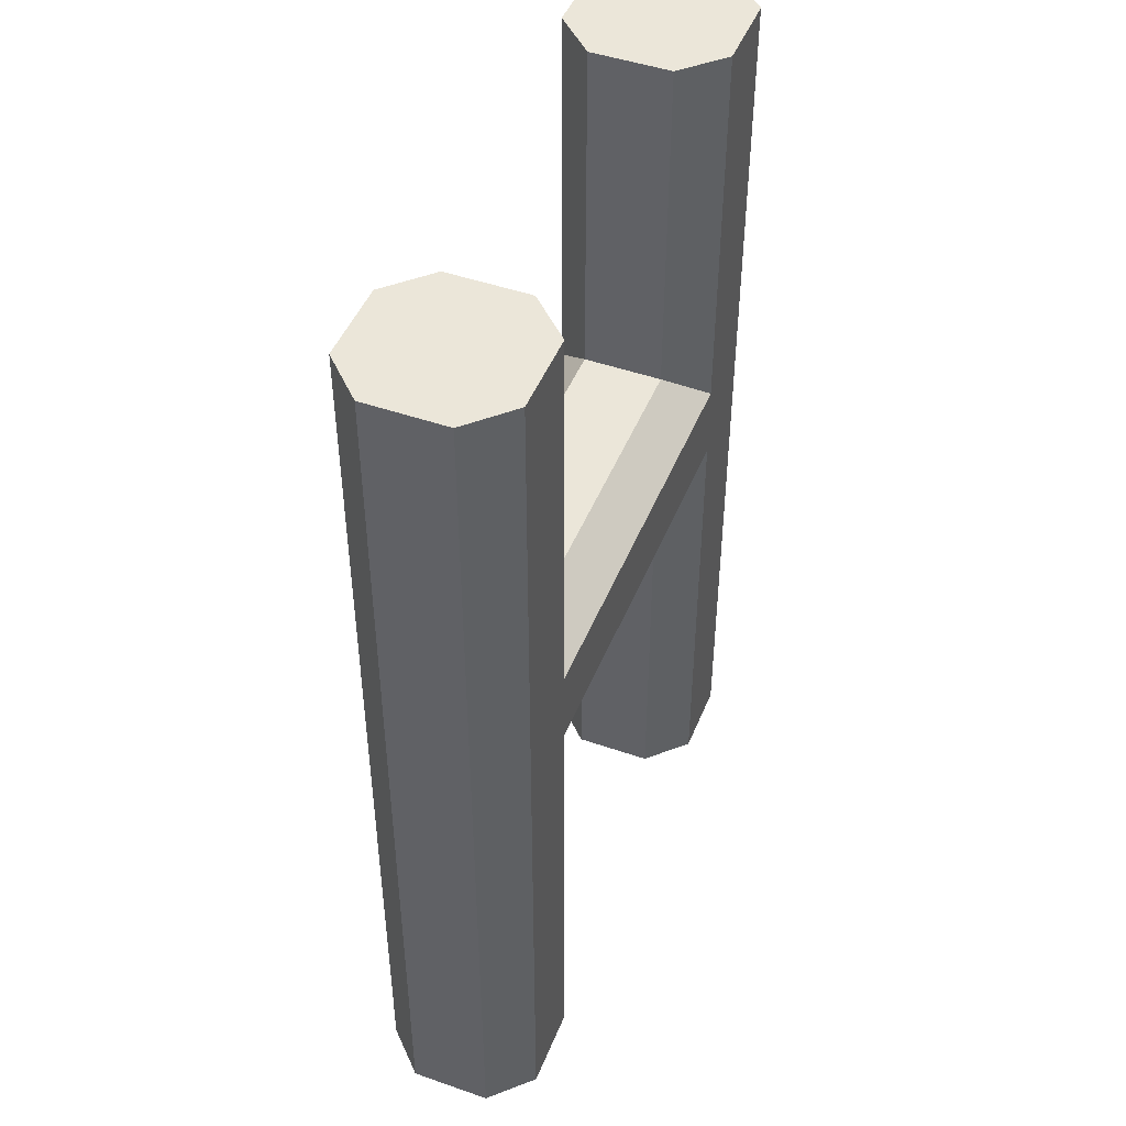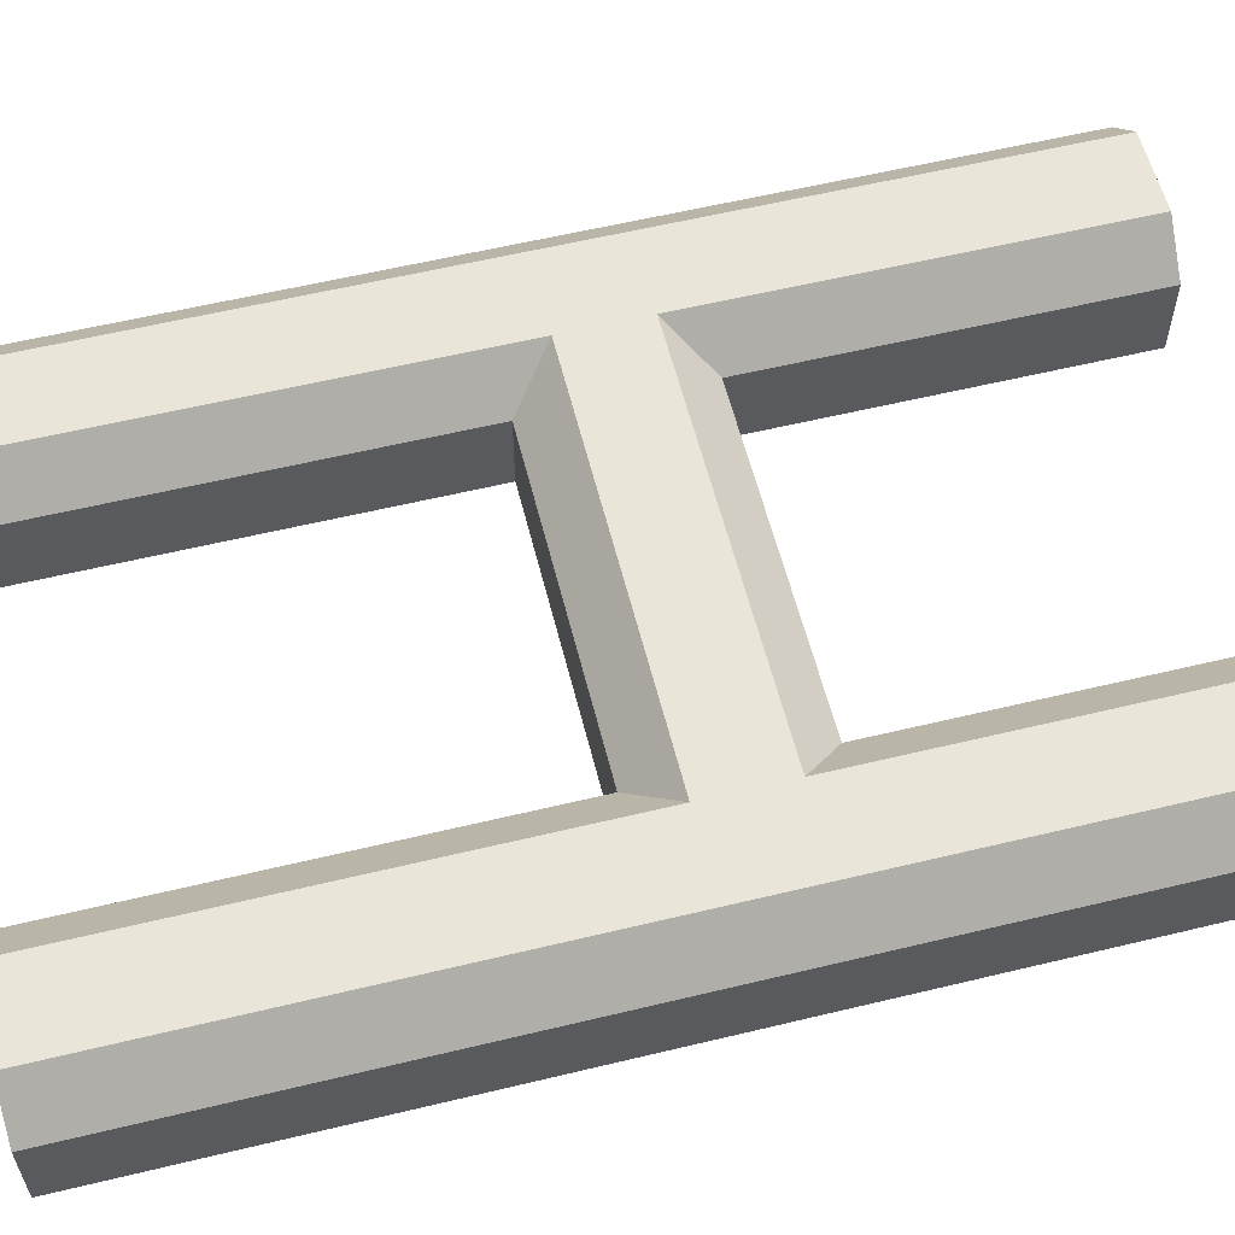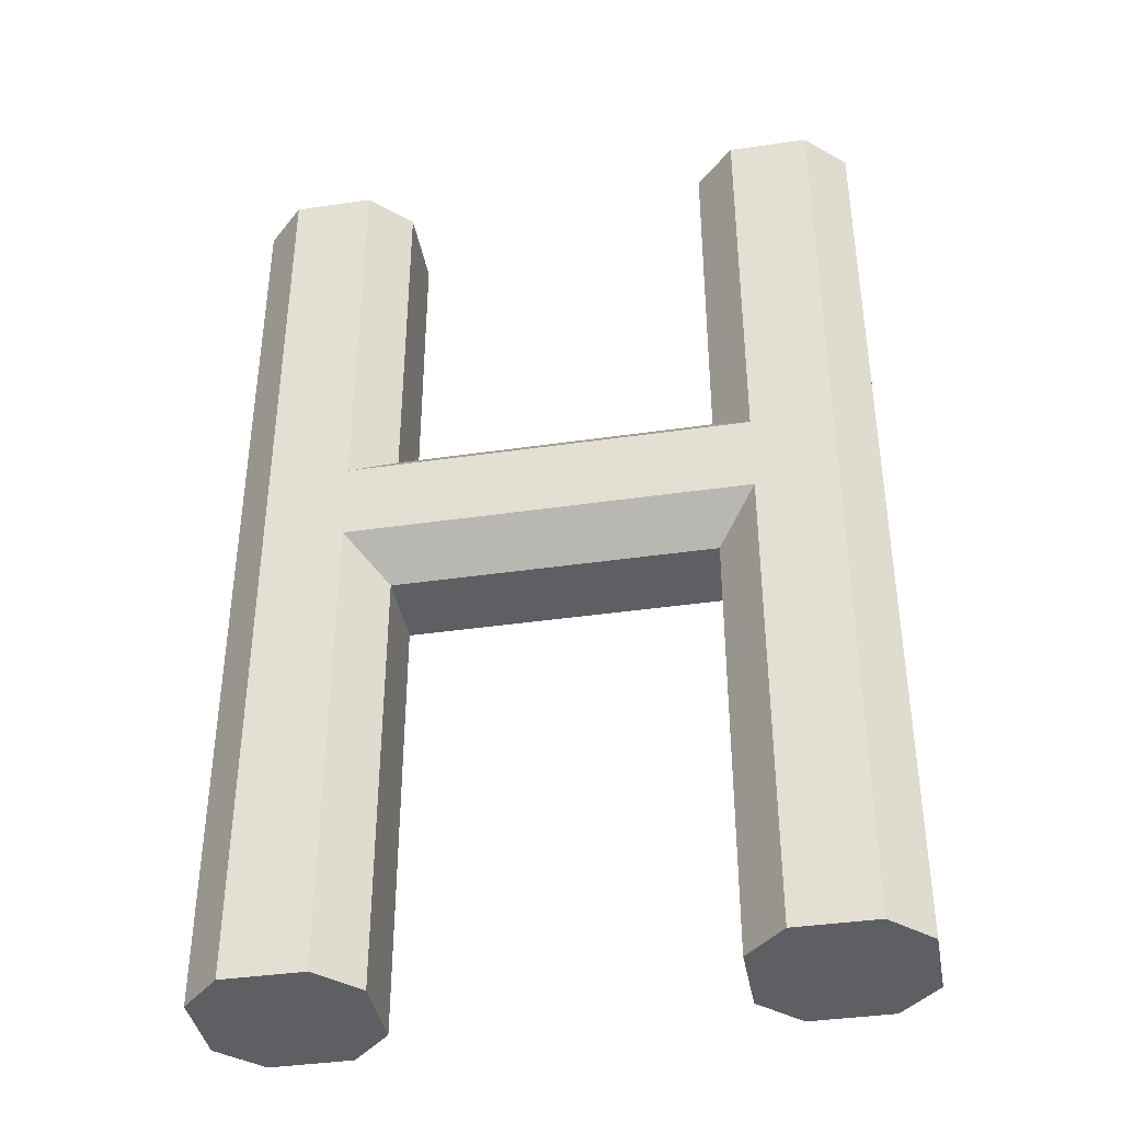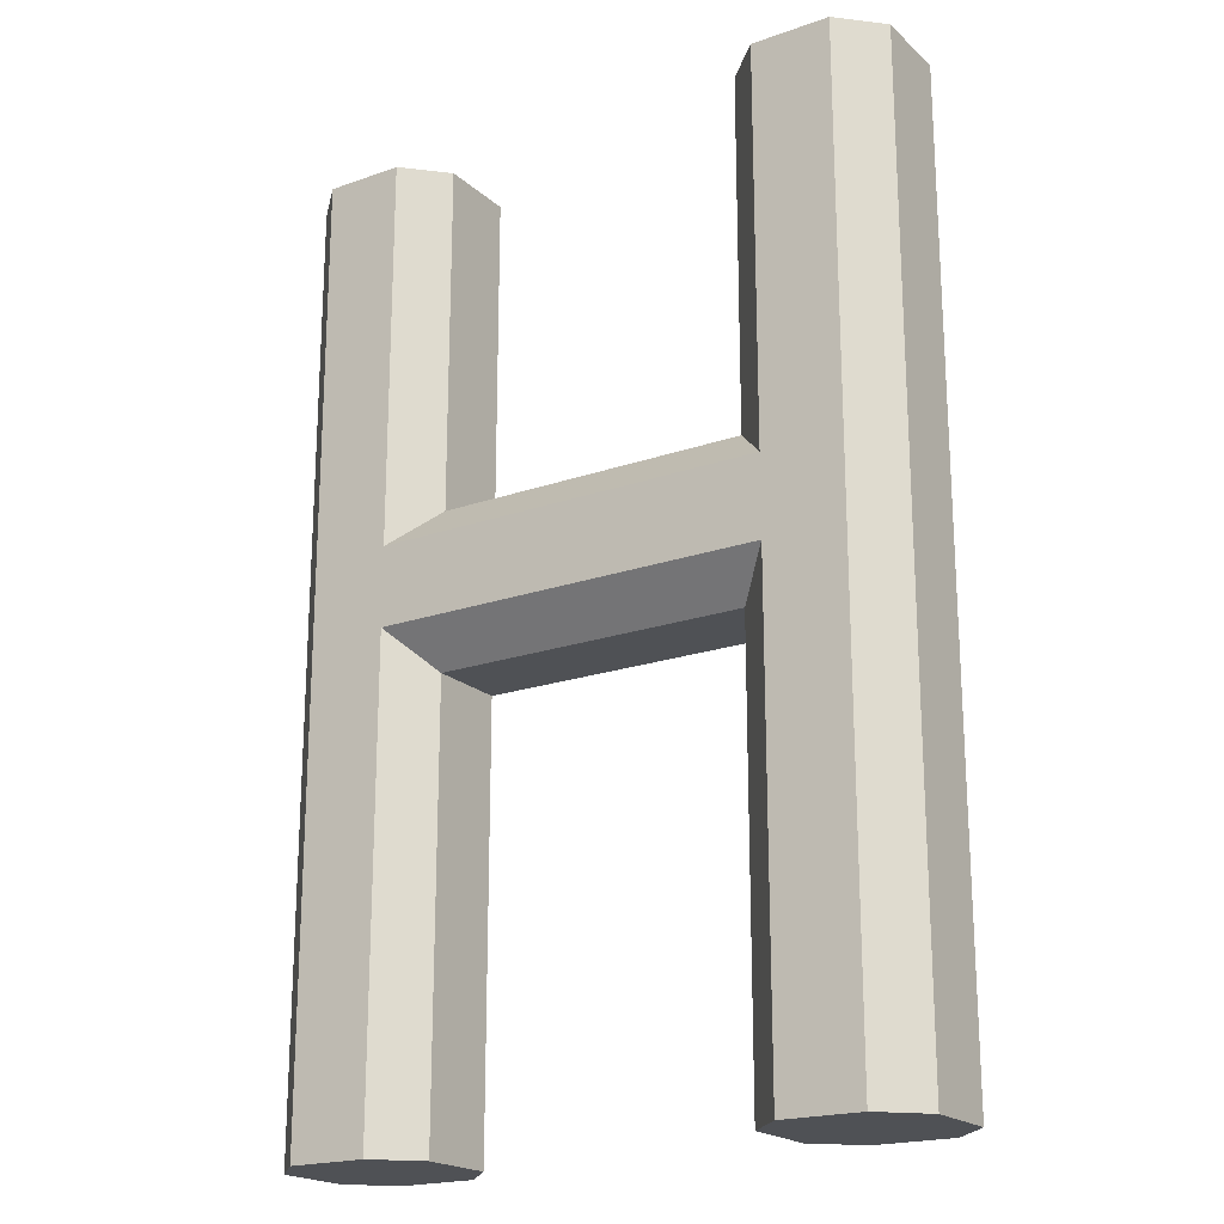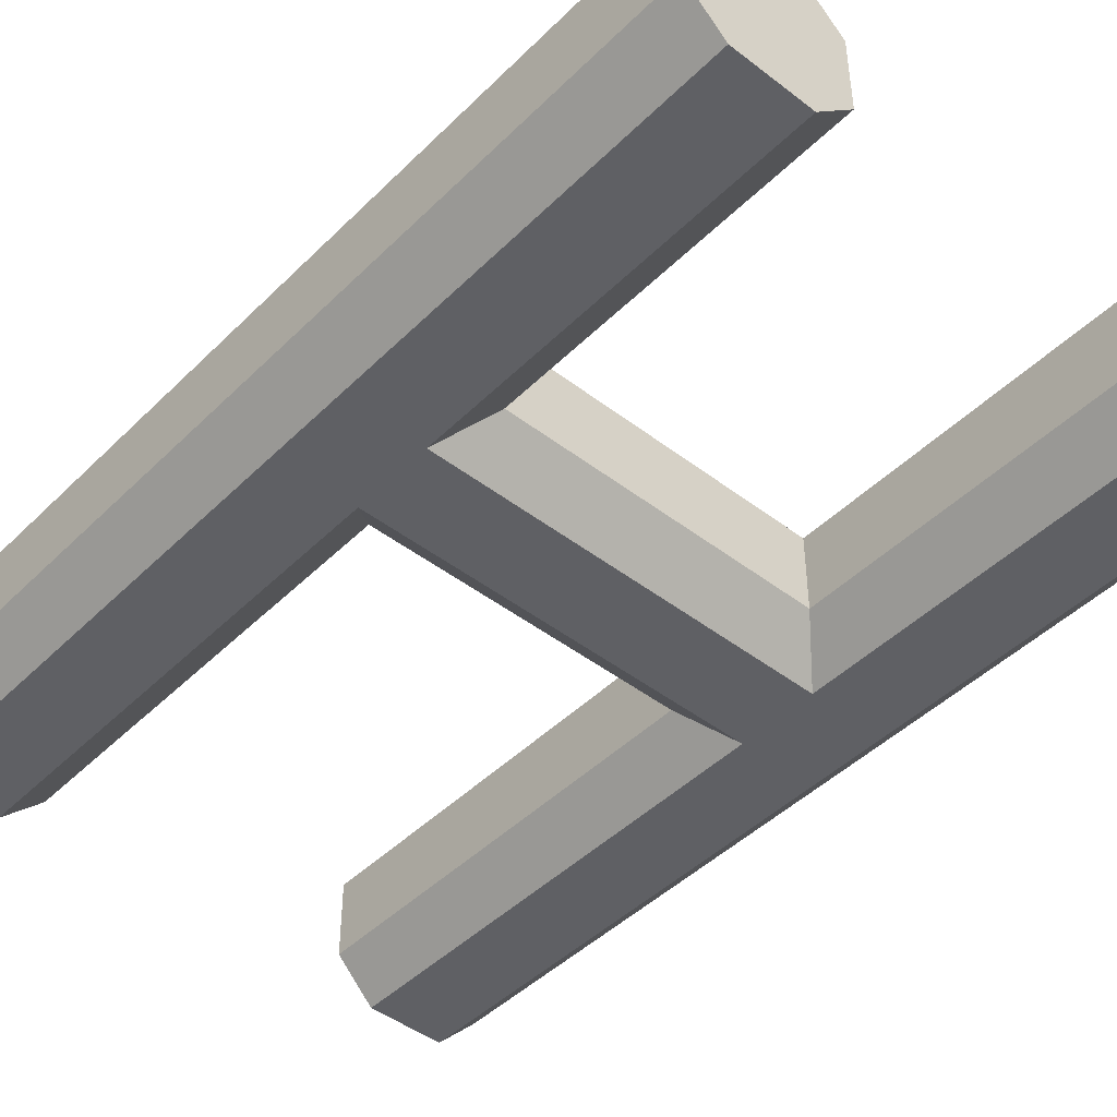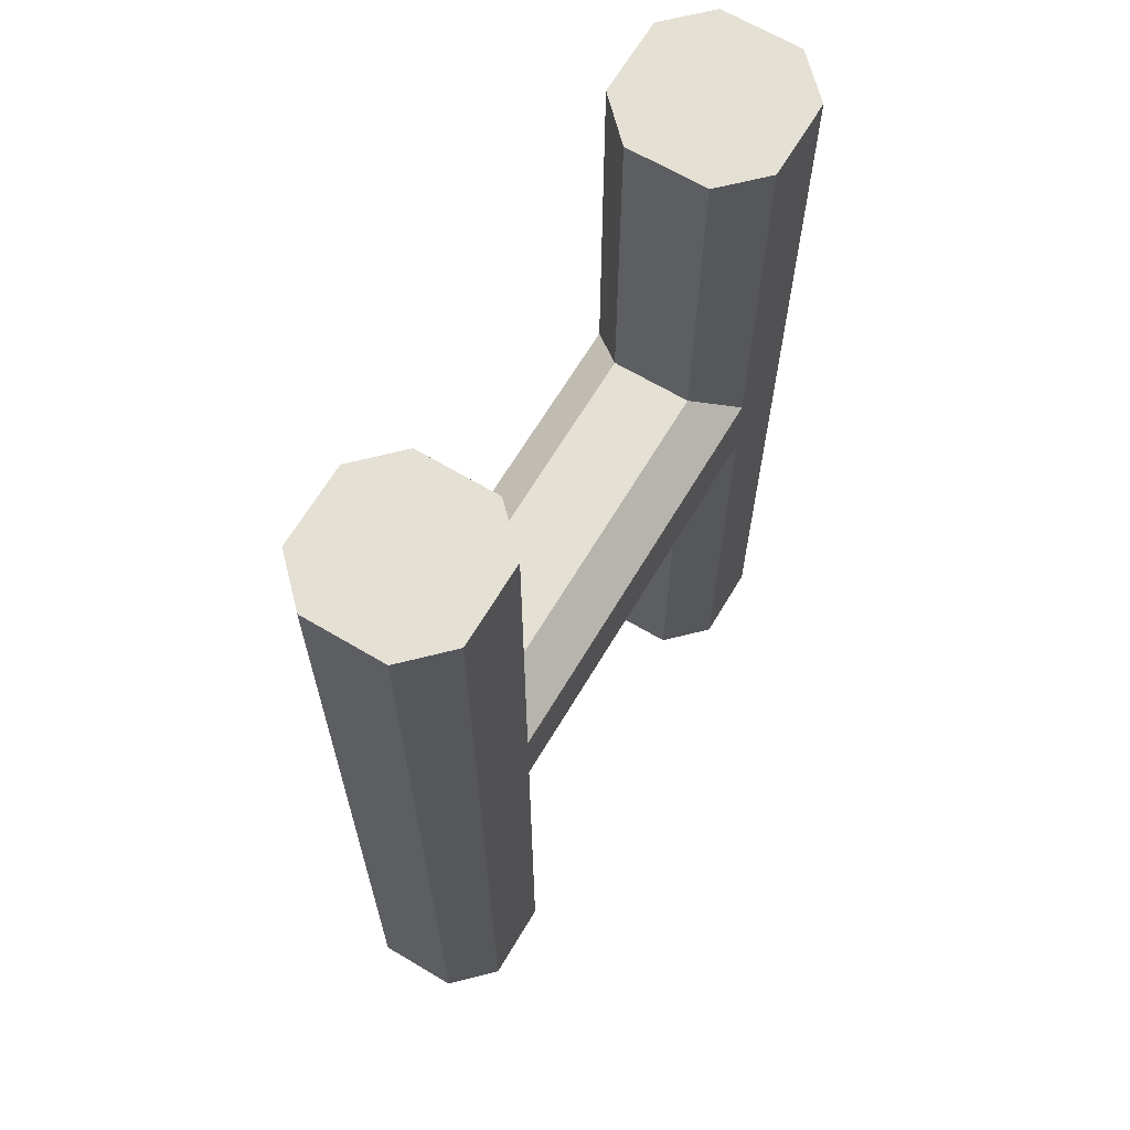
<metadata>
{"format":"obj","ext":"obj","renderer":"f3d","projection":"perspective","resolution":1024,"background":"white","views":[{"elev":47.0,"azim":-68.5,"up":"+Y"},{"elev":58.5,"azim":76.0,"up":"+Z"},{"elev":-39.6,"azim":10.2,"up":"+Y"},{"elev":-20.1,"azim":-147.2,"up":"+Y"},{"elev":-45.3,"azim":138.4,"up":"+Z"},{"elev":65.9,"azim":-59.2,"up":"+Y"}]}
</metadata>
<code>
o H
v 0.35 0.6 -0.1
v 0.4 0.6 -0.05
v 0.35 -0.6 -0.1
v 0.4 -0.6 -0.05
v 0.25 0 -0.1
v 0.25 0.1 -0.1
v 0.25 0.6 -0.1
v 0.25 -0.6 -0.1
v -0.25 0 -0.1
v -0.25 0.1 -0.1
v -0.35 0.6 -0.1
v -0.25 0.6 -0.1
v -0.25 -0.6 -0.1
v -0.35 -0.6 -0.1
v 0.2 -0.6 0.05
v 0.2 -0.6 -0.05
v 0.25 -0.6 0.1
v 0.4 -0.6 0.05
v 0.35 -0.6 0.1
v 0.4 0.6 0.05
v 0.35 0.6 0.1
v 0.25 0 0.1
v 0.25 0.1 0.1
v 0.25 0.6 0.1
v -0.25 0.1 0.1
v -0.25 0 0.1
v -0.35 0.6 0.1
v -0.35 -0.6 0.1
v -0.25 0.6 0.1
v -0.25 -0.6 0.1
v -0.2 -0.6 -0.05
v -0.2 -0.05 -0.05
v 0.2 -0.05 -0.05
v -0.4 -0.6 0.05
v -0.4 -0.6 -0.05
v -0.2 -0.6 0.05
v -0.2 -0.05 0.05
v 0.2 -0.05 0.05
v -0.4 0.6 -0.05
v -0.4 0.6 0.05
v 0.2 0.6 -0.05
v 0.2 0.15 -0.05
v -0.2 0.15 -0.05
v -0.2 0.6 -0.05
v 0.2 0.6 0.05
v 0.2 0.15 0.05
v -0.2 0.15 0.05
v -0.2 0.6 0.05
f 1 2 3
f 3 2 4
f 3 5 1
f 1 5 6
f 1 6 7
f 3 8 5
f 5 9 6
f 6 9 10
f 10 9 11
f 10 11 12
f 13 14 9
f 9 14 11
f 4 15 3
f 3 15 16
f 3 16 8
f 15 4 17
f 17 4 18
f 17 18 19
f 20 21 18
f 18 21 19
f 17 19 22
f 22 19 21
f 22 21 23
f 23 21 24
f 23 25 22
f 22 25 26
f 26 25 27
f 26 27 28
f 25 29 27
f 28 30 26
f 31 13 32
f 32 13 9
f 33 32 5
f 5 32 9
f 5 8 33
f 33 8 16
f 31 34 13
f 13 34 35
f 13 35 14
f 34 31 28
f 28 31 36
f 28 36 30
f 31 32 36
f 36 32 37
f 15 17 38
f 38 17 22
f 22 26 38
f 38 26 37
f 26 30 37
f 37 30 36
f 33 16 38
f 38 16 15
f 32 33 37
f 37 33 38
f 39 11 35
f 35 11 14
f 39 35 40
f 40 35 34
f 41 7 42
f 42 7 6
f 6 10 42
f 42 10 43
f 10 12 43
f 43 12 44
f 41 42 45
f 45 42 46
f 42 43 46
f 46 43 47
f 43 44 47
f 47 44 48
f 39 48 11
f 11 48 44
f 11 44 12
f 48 39 29
f 29 39 40
f 29 40 27
f 48 29 47
f 47 29 25
f 46 47 23
f 23 47 25
f 23 24 46
f 46 24 45
f 34 28 40
f 40 28 27
f 1 7 2
f 2 7 20
f 20 7 41
f 20 41 21
f 21 41 45
f 21 45 24
f 4 2 18
f 18 2 20

</code>
